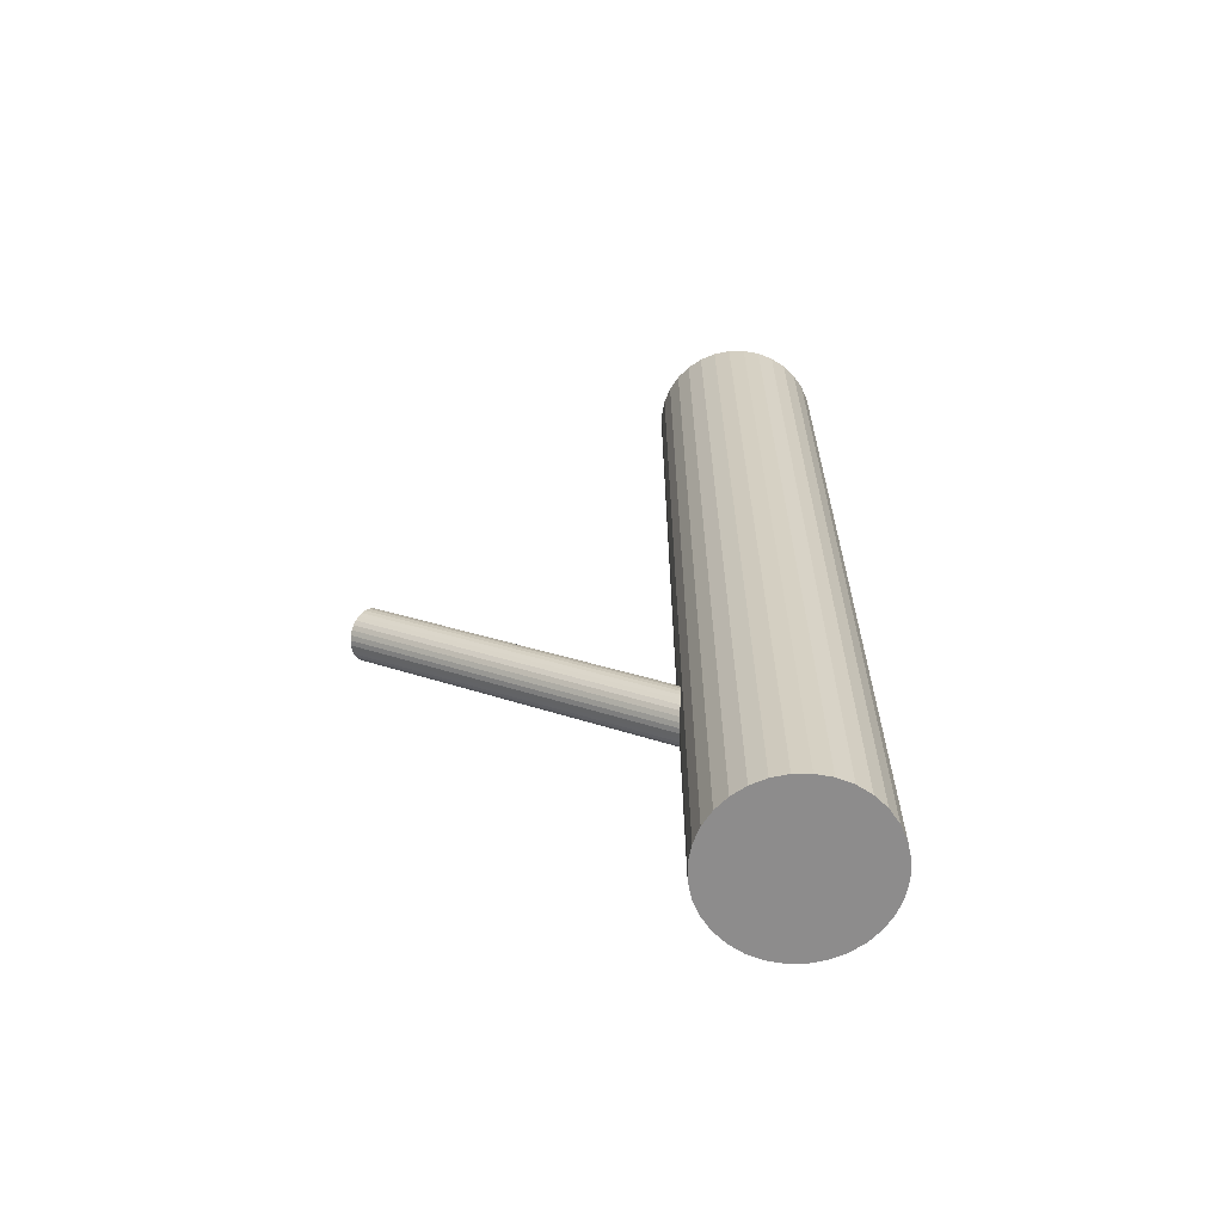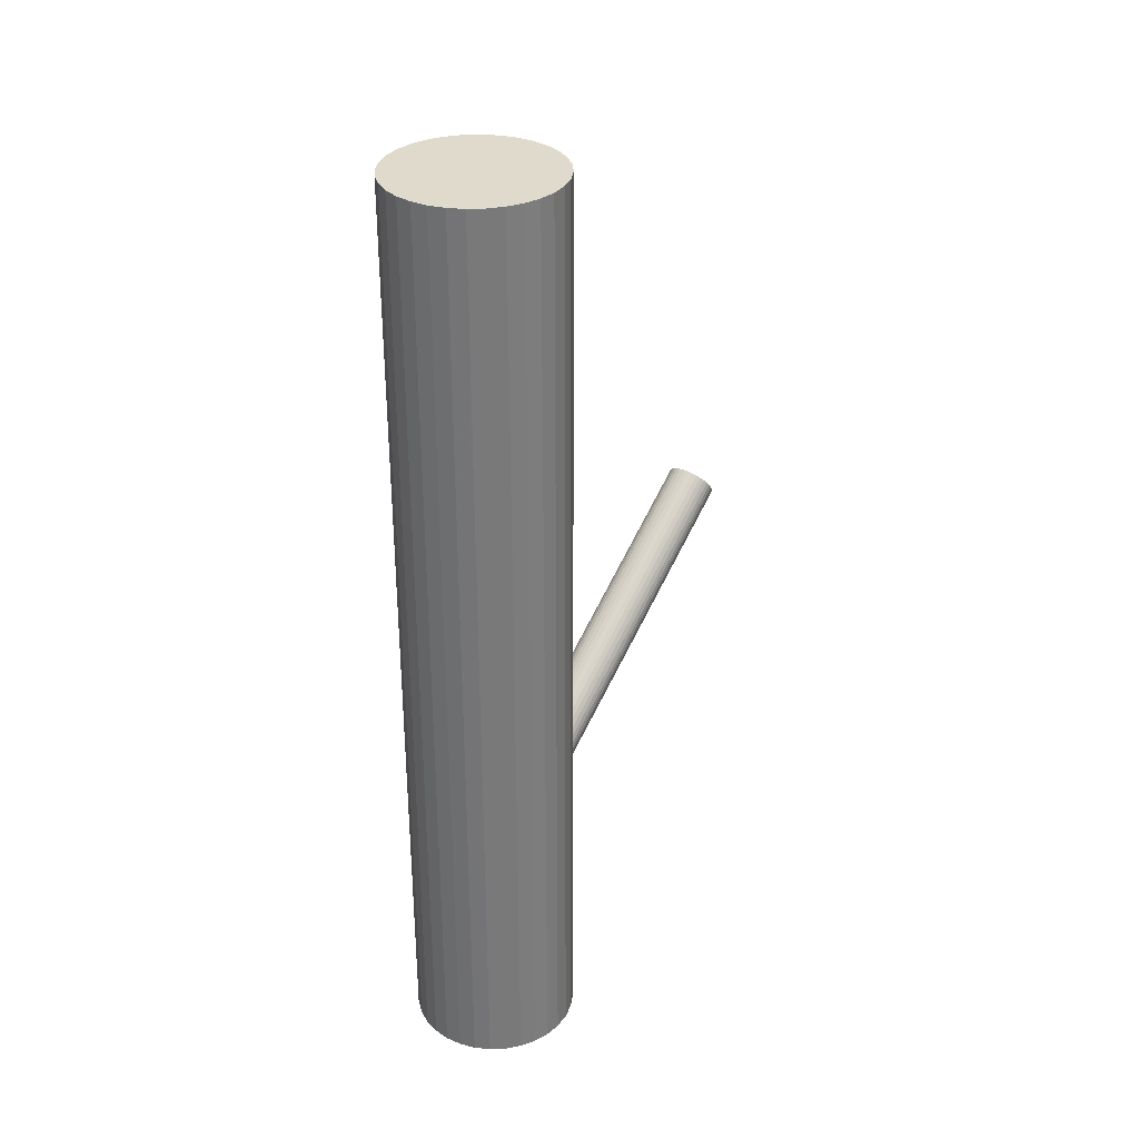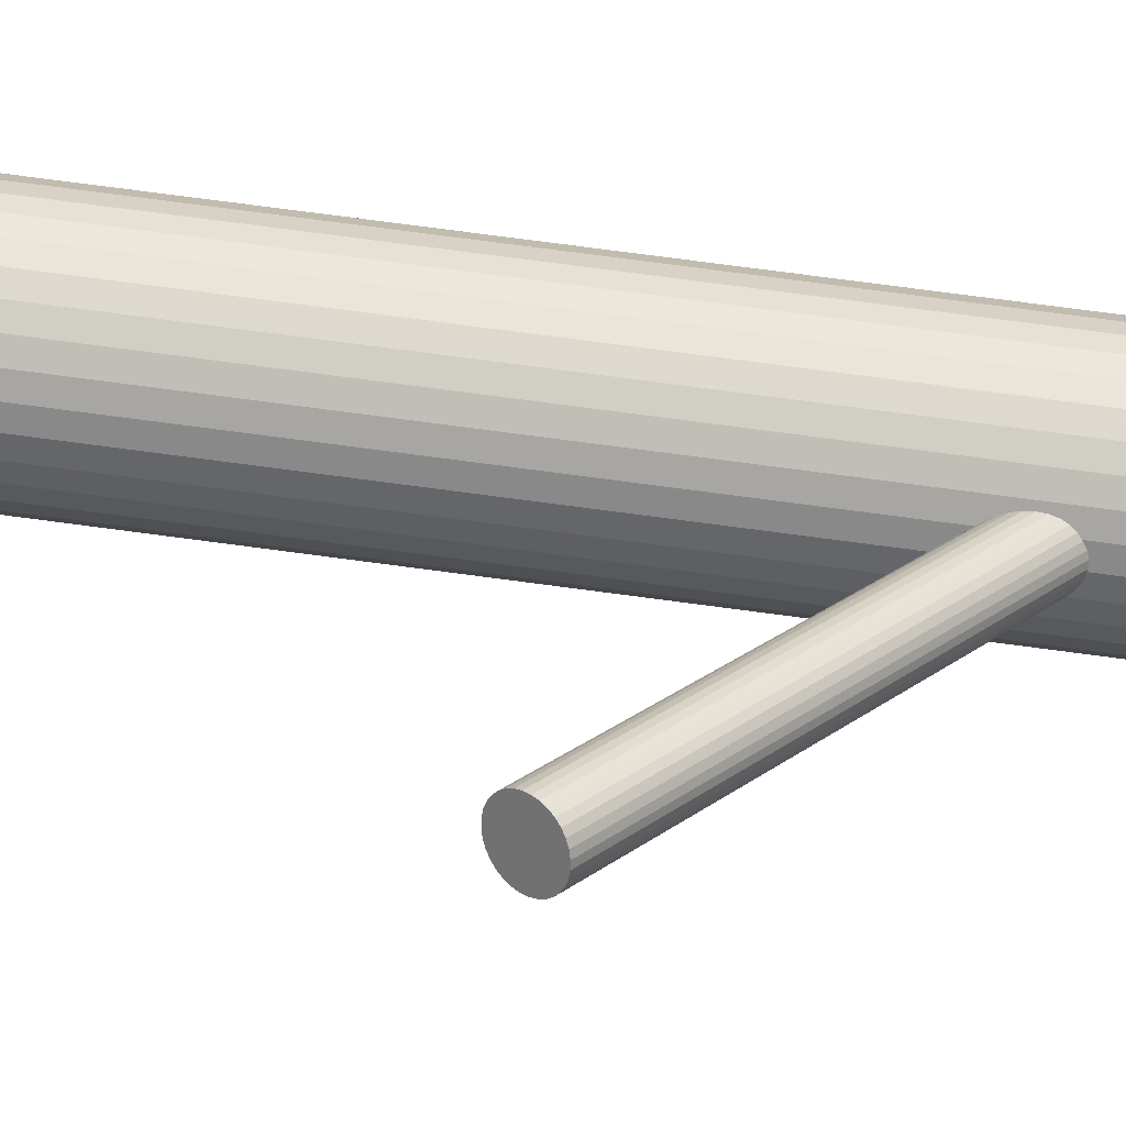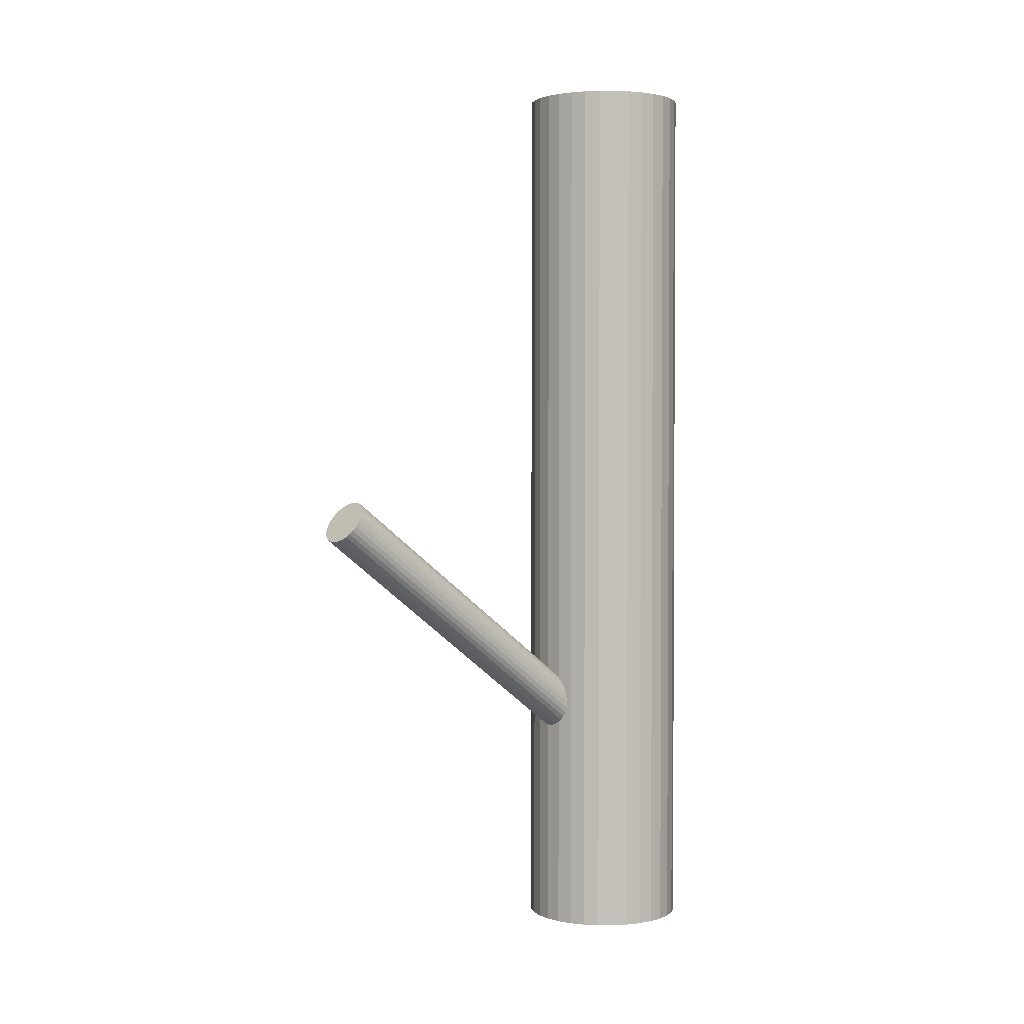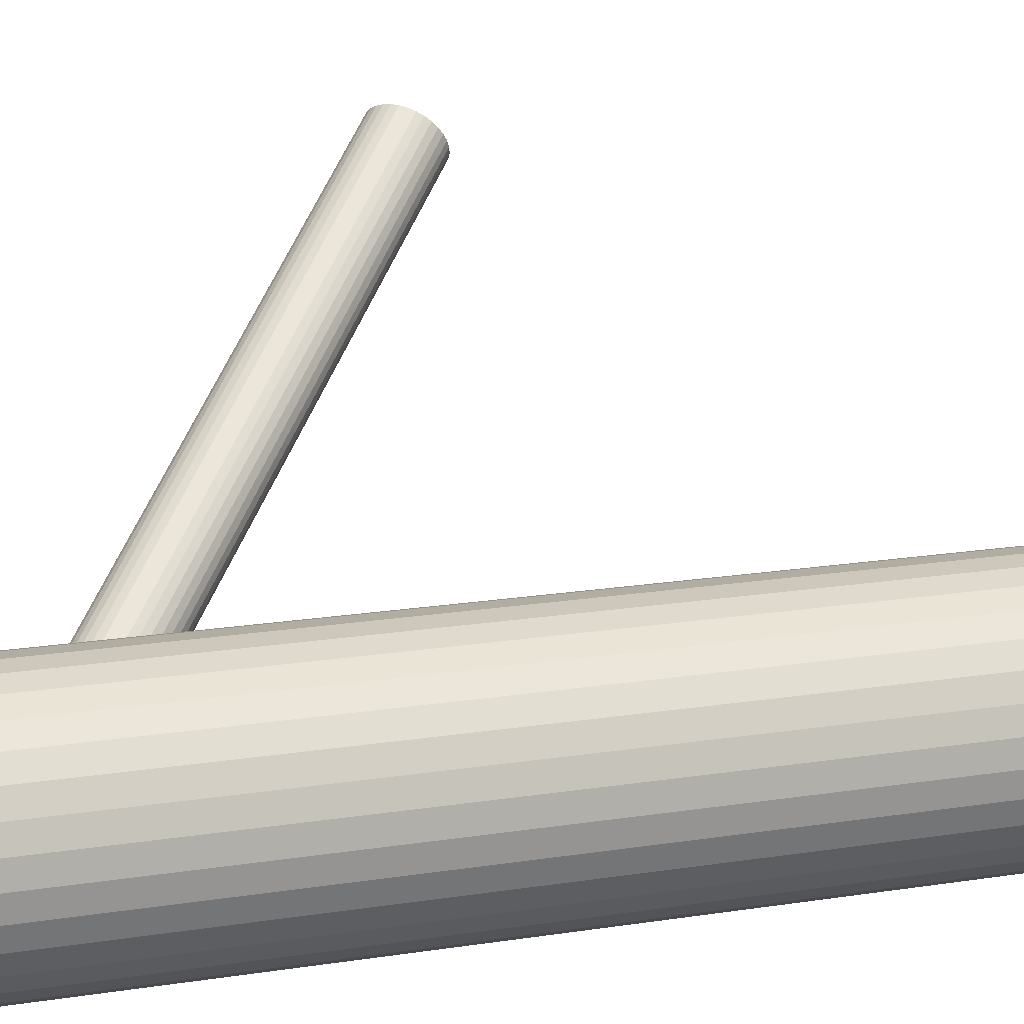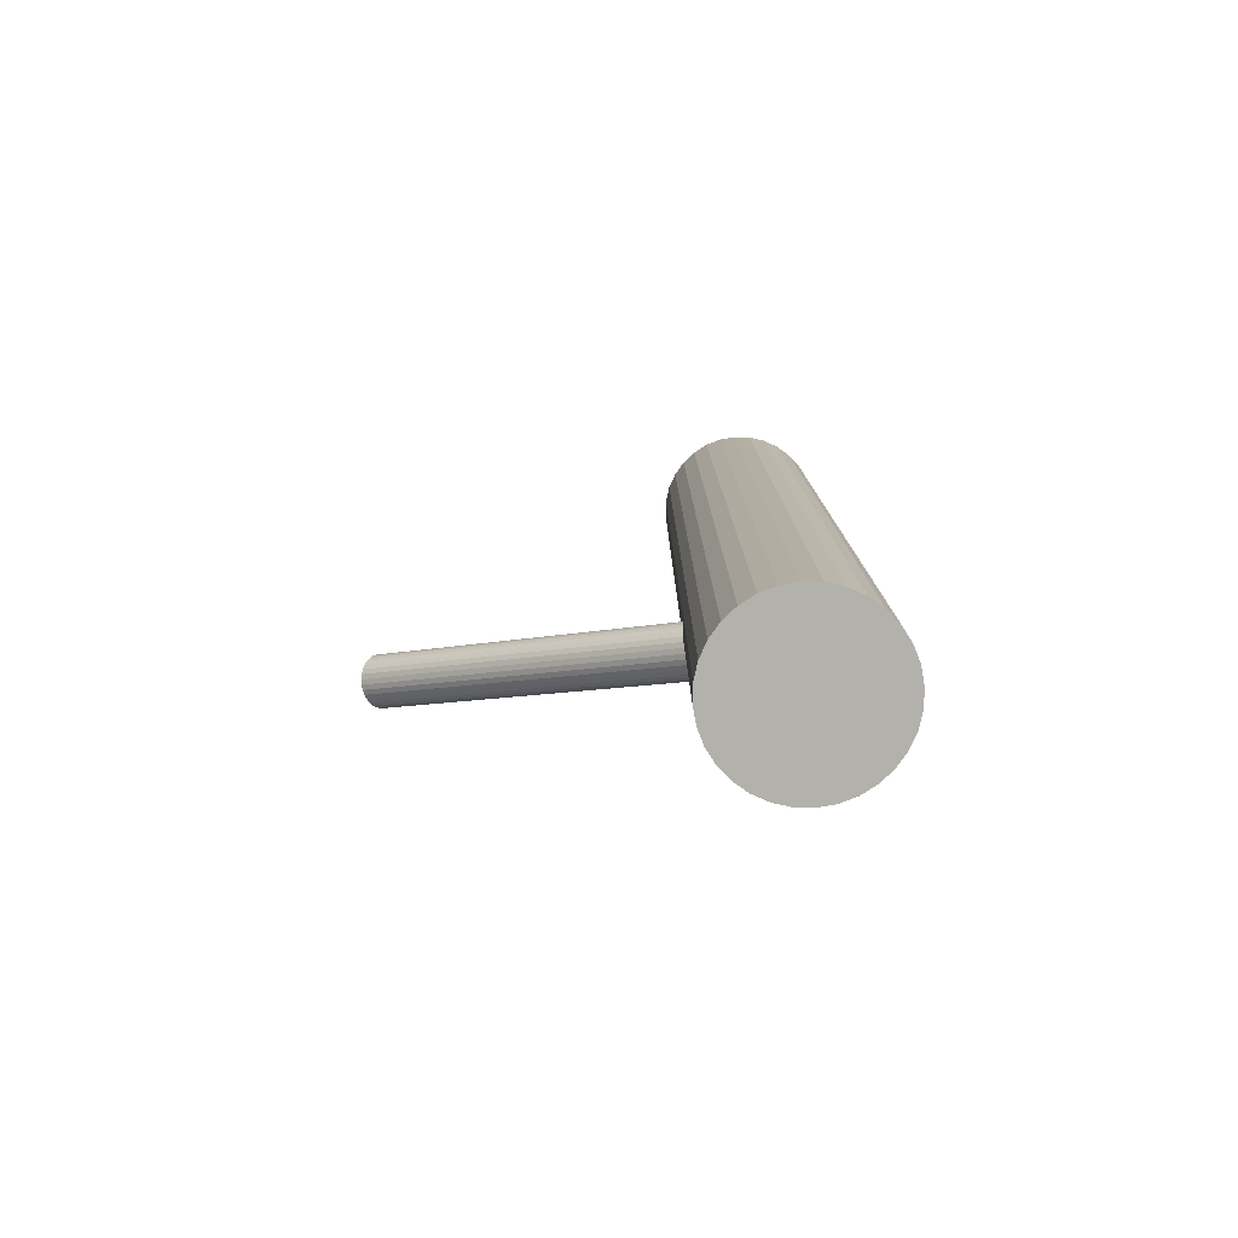
<metadata>
{"format":"obj","ext":"obj","renderer":"f3d","projection":"perspective","resolution":1024,"background":"white","views":[{"elev":-64.3,"azim":-128.7,"up":"+Z"},{"elev":32.5,"azim":-8.9,"up":"+Z"},{"elev":77.1,"azim":97.5,"up":"+Y"},{"elev":2.2,"azim":-174.5,"up":"+Z"},{"elev":16.2,"azim":-108.9,"up":"+Y"},{"elev":-79.1,"azim":-119.4,"up":"+Z"}]}
</metadata>
<code>
v -0.08612 -0.1285 -0.2883
v -0.1056 -0.1257 -0.2725
v -0.1202 -0.1953 -0.5
v -0.1202 -0.1953 0.5
v -0.1202 -0.02096 -0.5
v -0.1202 -0.02096 0.5
v -0.1204 -0.1115 -0.2725
v -0.124 -0.09212 -0.2883
v 0.1806 0.1866 -0.02705
v 0.1627 0.1604 0.01579
v 0.1482 0.1803 0.009869
v -0.08089 -0.1209 -0.3008
v 0.1696 0.1752 -0.005424
v -0.1523 -0.03423 -0.5
v -0.1523 -0.03423 0.5
v -0.1523 -0.182 -0.5
v -0.1523 -0.182 0.5
v 0.191 0.1701 -0.02072
v 0.1766 0.19 -0.02663
v 0.1587 0.1638 0.0162
v -0.1165 -0.0866 -0.3008
v -0.1045 -0.08833 -0.3105
v -0.08361 -0.1267 -0.2925
v -0.1129 -0.08635 -0.3045
v 0.1796 0.1534 0.006592
v 0.1503 0.1938 -0.005424
v 0.1713 0.1554 0.01256
v -0.1901 -0.1254 -0.5
v -0.1901 -0.1254 0.5
v -0.1901 -0.09078 -0.5
v -0.1901 -0.09078 0.5
v 0.1833 0.1537 0.002853
v -0.02082 -0.1421 -0.5
v -0.02082 -0.1421 0.5
v -0.02082 -0.07411 -0.5
v -0.02082 -0.07411 0.5
v -0.09196 -0.09673 -0.3141
v -0.1099 -0.1229 -0.2713
v -0.04008 -0.04528 -0.5
v -0.04008 -0.04528 0.5
v -0.04008 -0.1709 -0.5
v -0.04008 -0.1709 0.5
v -0.1243 -0.103 -0.2772
v -0.1918 -0.1081 -0.5
v -0.1918 -0.1081 0.5
v -0.1029 -0.197 -0.5
v -0.1029 -0.197 0.5
v -0.1029 -0.1081 -0.5
v -0.1029 -0.1081 0.5
v -0.1029 -0.1081 -0.2925
v -0.1029 -0.01925 -0.5
v -0.1029 -0.01925 0.5
v 0.1476 0.188 0.002853
v -0.01405 -0.1081 -0.5
v -0.01405 -0.1081 0.5
v -0.1657 -0.04528 -0.5
v -0.1657 -0.04528 0.5
v -0.1657 -0.1709 -0.5
v -0.1657 -0.1709 0.5
v -0.08152 -0.1132 -0.3078
v -0.09593 -0.09332 -0.3137
v -0.1139 -0.1195 -0.2709
v -0.185 -0.1421 -0.5
v -0.185 -0.1421 0.5
v -0.185 -0.07411 -0.5
v -0.185 -0.07411 0.5
v 0.1907 0.1592 -0.009643
v 0.1871 0.1786 -0.0254
v -0.01576 -0.1254 -0.5
v -0.01576 -0.1254 0.5
v -0.01576 -0.09078 -0.5
v -0.01576 -0.09078 0.5
v 0.1724 0.1928 -0.0254
v 0.1528 0.1956 -0.009643
v -0.09294 -0.1299 -0.2805
v 0.1918 0.1661 -0.01744
v 0.1551 0.1677 0.01579
v -0.1222 -0.08954 -0.2925
v 0.1755 0.154 0.009869
v -0.1013 -0.1279 -0.2745
v 0.1498 0.1761 0.01256
v 0.1895 0.1744 -0.02341
v 0.1637 0.1964 -0.02072
v 0.1841 0.1827 -0.02663
v 0.1475 0.1843 0.006592
v -0.08927 -0.1296 -0.2842
v 0.1864 0.1548 -0.001204
v 0.1669 0.1576 0.01456
v -0.05354 -0.03423 -0.5
v -0.05354 -0.03423 0.5
v -0.05354 -0.182 -0.5
v -0.05354 -0.182 0.5
v -0.1249 -0.09531 -0.2842
v 0.1521 0.1718 0.01456
v 0.1486 0.1912 -0.001204
v -0.08184 -0.1241 -0.2967
v -0.08541 -0.1047 -0.3125
v 0.1917 0.1624 -0.0137
v -0.08557 -0.1953 -0.5
v -0.08557 -0.1953 0.5
v -0.08557 -0.02096 -0.5
v -0.08557 -0.02096 0.5
v -0.1002 -0.09049 -0.3125
v -0.1369 -0.02602 -0.5
v -0.1369 -0.02602 0.5
v -0.1369 -0.1902 -0.5
v -0.1369 -0.1902 0.5
v -0.1197 -0.08768 -0.2967
v 0.156 0.1967 -0.0137
v -0.08078 -0.1172 -0.3045
v -0.1174 -0.1157 -0.2713
v -0.02903 -0.1575 -0.5
v -0.02903 -0.1575 0.5
v -0.02903 -0.05874 -0.5
v -0.02903 -0.05874 0.5
v -0.097 -0.1293 -0.2772
v -0.1227 -0.1073 -0.2745
v -0.08308 -0.109 -0.3105
v 0.168 0.195 -0.02341
v -0.1768 -0.1575 -0.5
v -0.1768 -0.1575 0.5
v -0.1768 -0.05874 -0.5
v -0.1768 -0.05874 0.5
v -0.1088 -0.08693 -0.3078
v 0.1889 0.1566 -0.005424
v -0.0884 -0.1006 -0.3137
v 0.1597 0.197 -0.01744
v -0.125 -0.099 -0.2805
v -0.0689 -0.02602 -0.5
v -0.0689 -0.02602 0.5
v -0.0689 -0.1902 -0.5
v -0.0689 -0.1902 0.5
f 54 48 71
f 54 71 55
f 55 71 72
f 55 72 49
f 71 48 35
f 71 35 72
f 72 35 36
f 72 36 49
f 35 48 114
f 35 114 36
f 36 114 115
f 36 115 49
f 114 48 39
f 114 39 115
f 115 39 40
f 115 40 49
f 39 48 89
f 39 89 40
f 40 89 90
f 40 90 49
f 89 48 129
f 89 129 90
f 90 129 130
f 90 130 49
f 129 48 101
f 129 101 130
f 130 101 102
f 130 102 49
f 101 48 51
f 101 51 102
f 102 51 52
f 102 52 49
f 51 48 5
f 51 5 52
f 52 5 6
f 52 6 49
f 5 48 104
f 5 104 6
f 6 104 105
f 6 105 49
f 104 48 14
f 104 14 105
f 105 14 15
f 105 15 49
f 14 48 56
f 14 56 15
f 15 56 57
f 15 57 49
f 56 48 122
f 56 122 57
f 57 122 123
f 57 123 49
f 122 48 65
f 122 65 123
f 123 65 66
f 123 66 49
f 65 48 30
f 65 30 66
f 66 30 31
f 66 31 49
f 30 48 44
f 30 44 31
f 31 44 45
f 31 45 49
f 44 48 28
f 44 28 45
f 45 28 29
f 45 29 49
f 28 48 63
f 28 63 29
f 29 63 64
f 29 64 49
f 63 48 120
f 63 120 64
f 64 120 121
f 64 121 49
f 120 48 58
f 120 58 121
f 121 58 59
f 121 59 49
f 58 48 16
f 58 16 59
f 59 16 17
f 59 17 49
f 16 48 106
f 16 106 17
f 17 106 107
f 17 107 49
f 106 48 3
f 106 3 107
f 107 3 4
f 107 4 49
f 3 48 46
f 3 46 4
f 4 46 47
f 4 47 49
f 46 48 99
f 46 99 47
f 47 99 100
f 47 100 49
f 99 48 131
f 99 131 100
f 100 131 132
f 100 132 49
f 131 48 91
f 131 91 132
f 132 91 92
f 132 92 49
f 91 48 41
f 91 41 92
f 92 41 42
f 92 42 49
f 41 48 112
f 41 112 42
f 42 112 113
f 42 113 49
f 112 48 33
f 112 33 113
f 113 33 34
f 113 34 49
f 33 48 69
f 33 69 34
f 34 69 70
f 34 70 49
f 69 48 54
f 69 54 70
f 70 54 55
f 70 55 49
f 78 50 8
f 78 8 26
f 26 8 95
f 26 95 13
f 8 50 93
f 8 93 95
f 95 93 53
f 95 53 13
f 93 50 128
f 93 128 53
f 53 128 85
f 53 85 13
f 128 50 43
f 128 43 85
f 85 43 11
f 85 11 13
f 43 50 117
f 43 117 11
f 11 117 81
f 11 81 13
f 117 50 7
f 117 7 81
f 81 7 94
f 81 94 13
f 7 50 111
f 7 111 94
f 94 111 77
f 94 77 13
f 111 50 62
f 111 62 77
f 77 62 20
f 77 20 13
f 62 50 38
f 62 38 20
f 20 38 10
f 20 10 13
f 38 50 2
f 38 2 10
f 10 2 88
f 10 88 13
f 2 50 80
f 2 80 88
f 88 80 27
f 88 27 13
f 80 50 116
f 80 116 27
f 27 116 79
f 27 79 13
f 116 50 75
f 116 75 79
f 79 75 25
f 79 25 13
f 75 50 86
f 75 86 25
f 25 86 32
f 25 32 13
f 86 50 1
f 86 1 32
f 32 1 87
f 32 87 13
f 1 50 23
f 1 23 87
f 87 23 125
f 87 125 13
f 23 50 96
f 23 96 125
f 125 96 67
f 125 67 13
f 96 50 12
f 96 12 67
f 67 12 98
f 67 98 13
f 12 50 110
f 12 110 98
f 98 110 76
f 98 76 13
f 110 50 60
f 110 60 76
f 76 60 18
f 76 18 13
f 60 50 118
f 60 118 18
f 18 118 82
f 18 82 13
f 118 50 97
f 118 97 82
f 82 97 68
f 82 68 13
f 97 50 126
f 97 126 68
f 68 126 84
f 68 84 13
f 126 50 37
f 126 37 84
f 84 37 9
f 84 9 13
f 37 50 61
f 37 61 9
f 9 61 19
f 9 19 13
f 61 50 103
f 61 103 19
f 19 103 73
f 19 73 13
f 103 50 22
f 103 22 73
f 73 22 119
f 73 119 13
f 22 50 124
f 22 124 119
f 119 124 83
f 119 83 13
f 124 50 24
f 124 24 83
f 83 24 127
f 83 127 13
f 24 50 21
f 24 21 127
f 127 21 109
f 127 109 13
f 21 50 108
f 21 108 109
f 109 108 74
f 109 74 13
f 108 50 78
f 108 78 74
f 74 78 26
f 74 26 13

</code>
